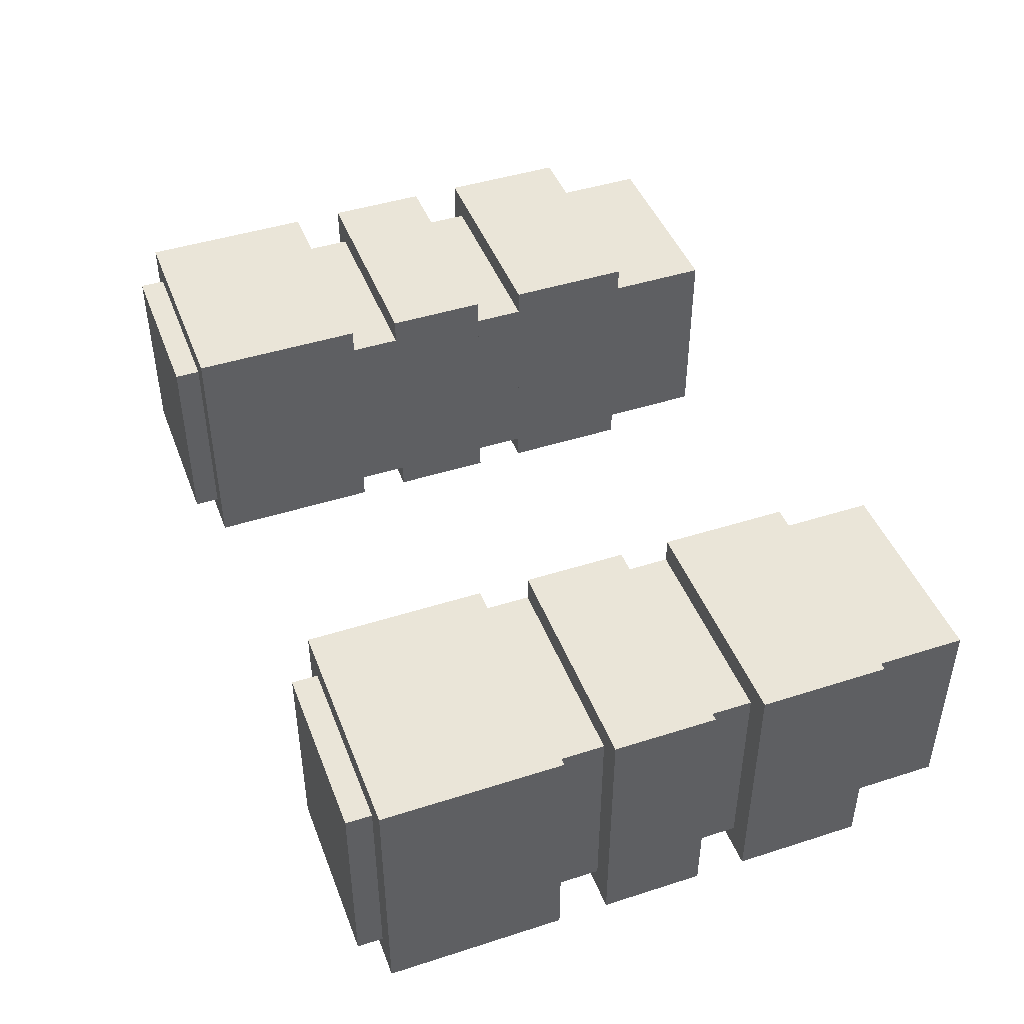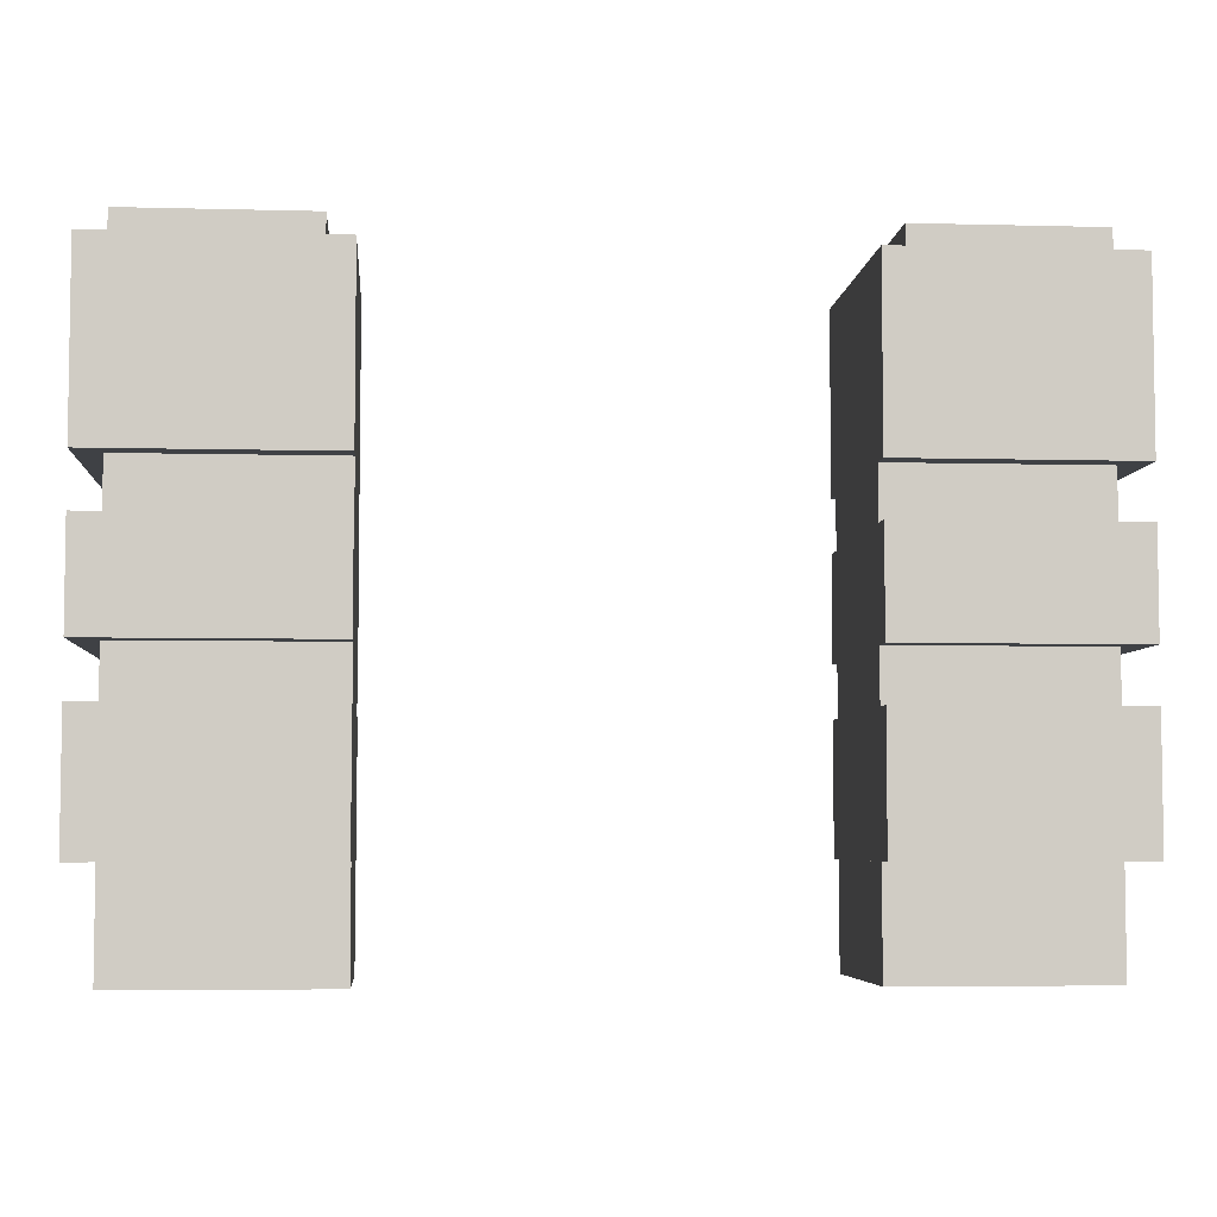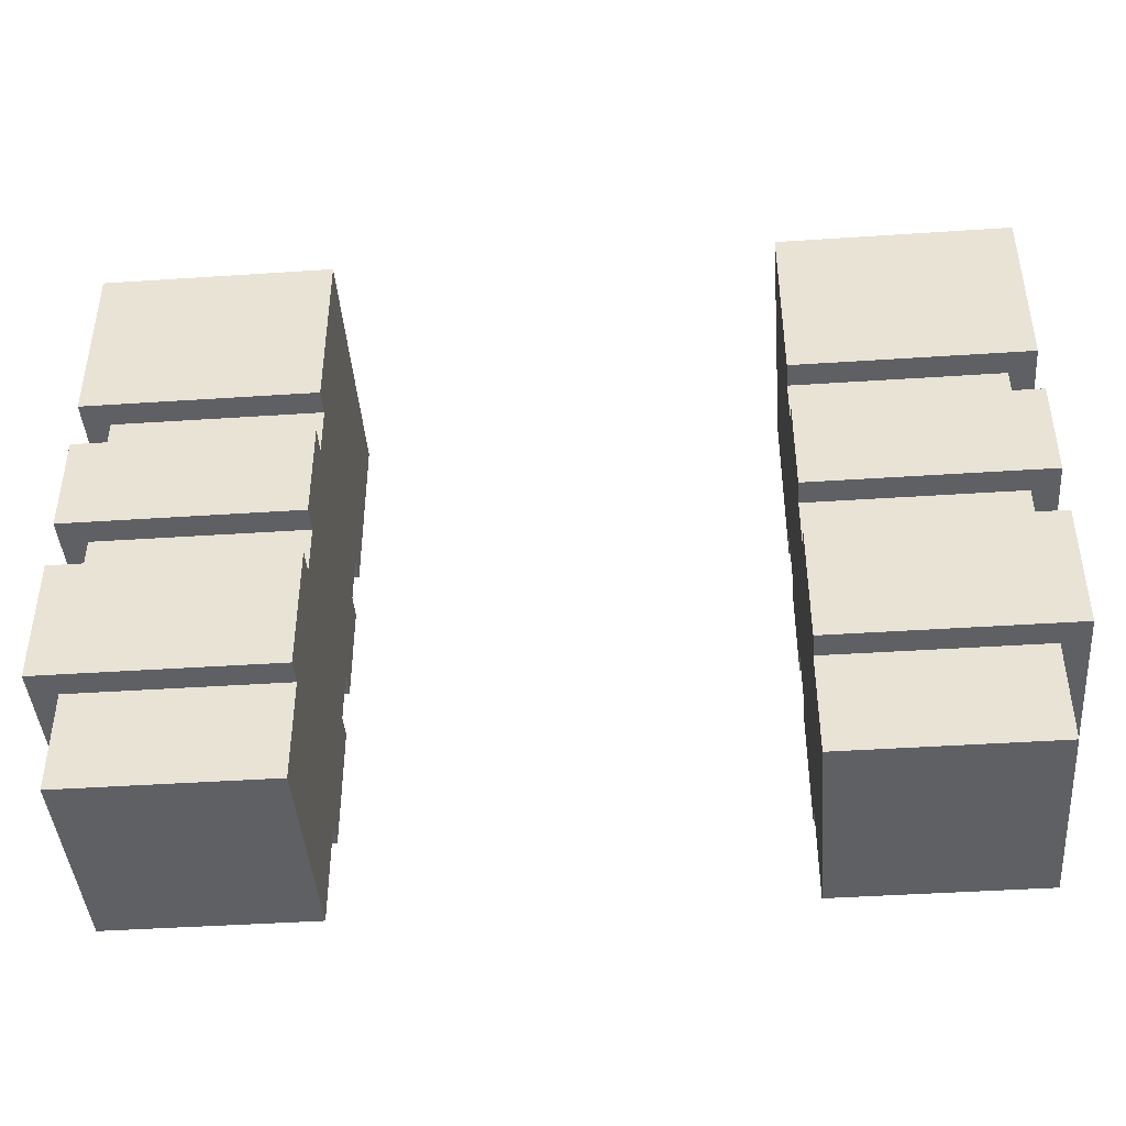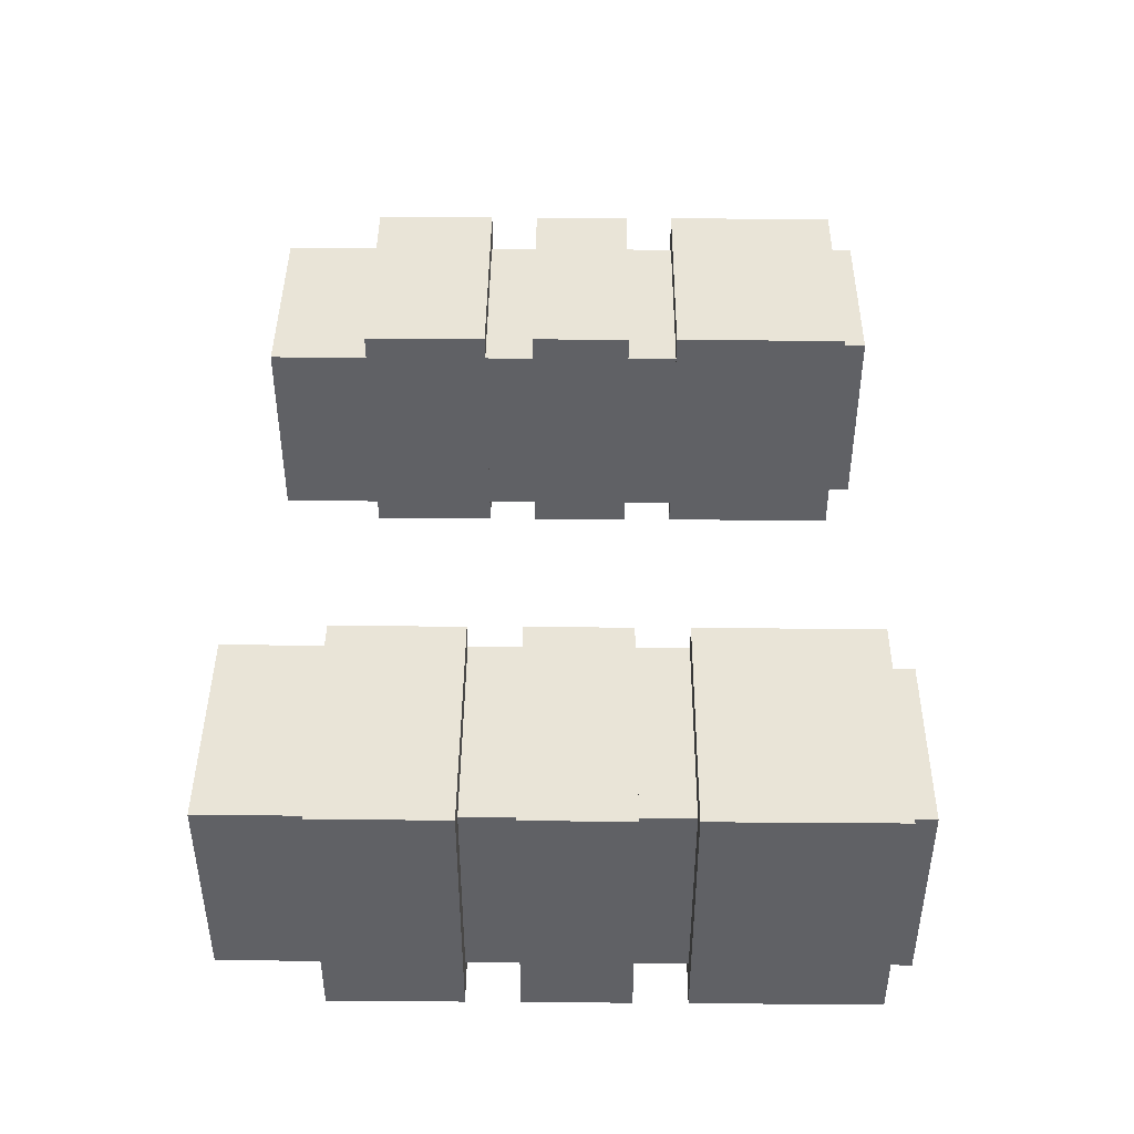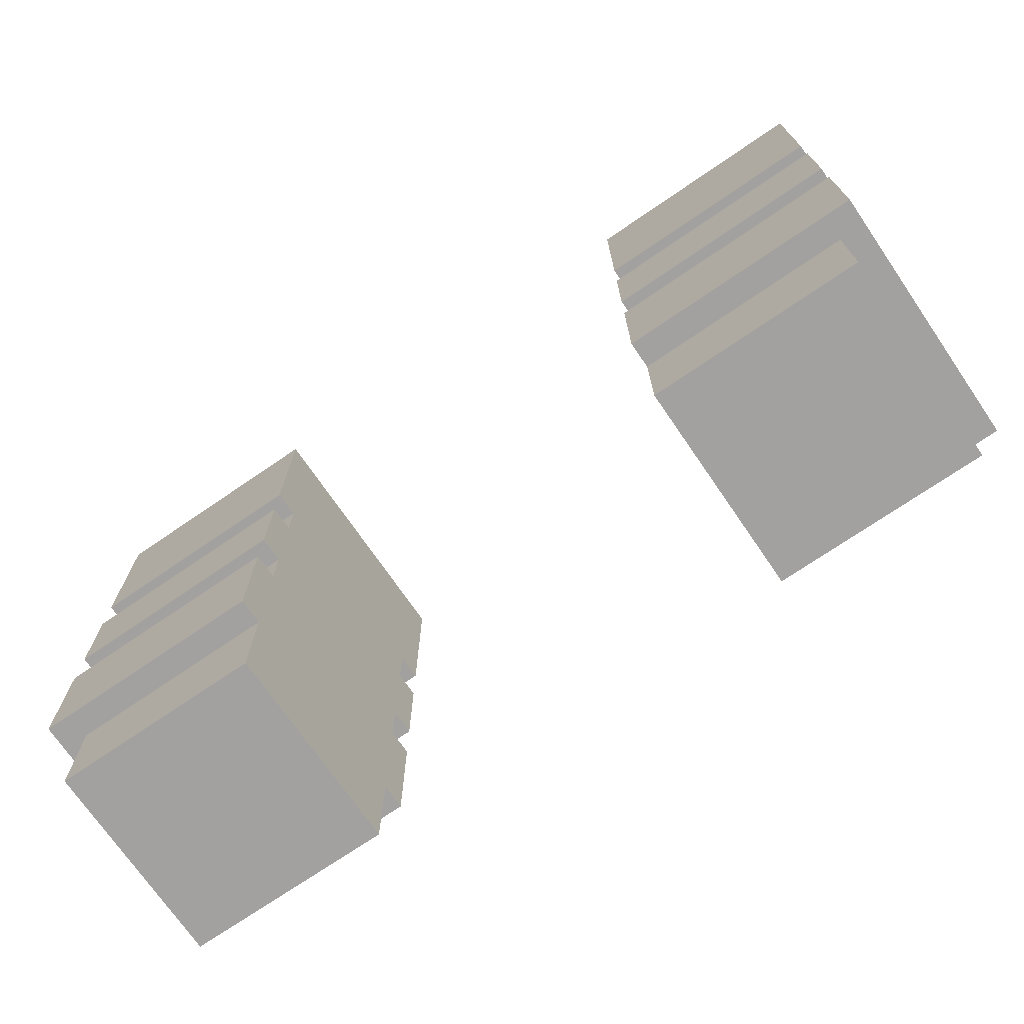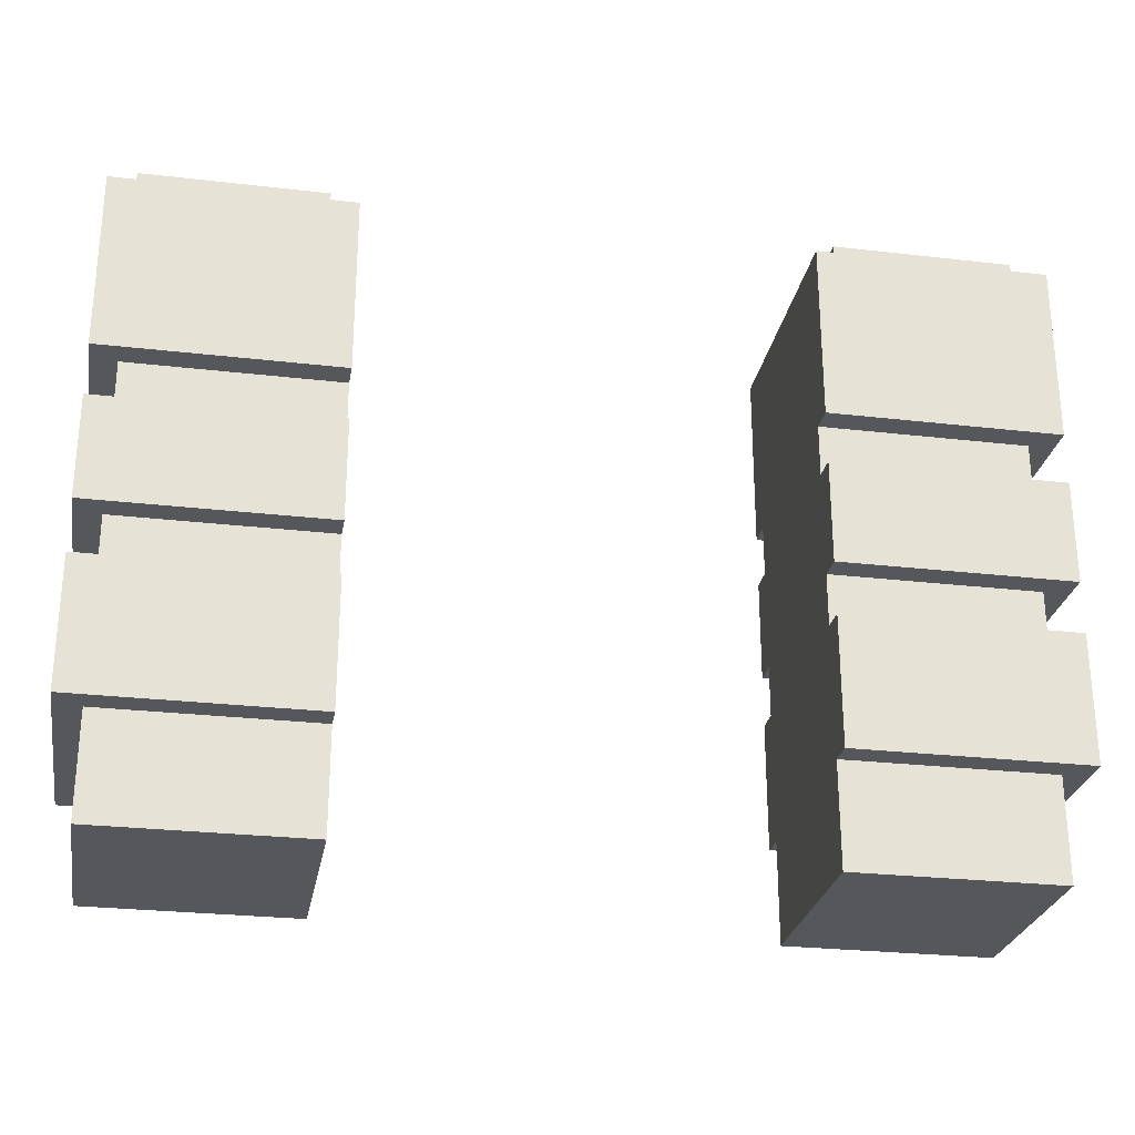
<metadata>
{"format":"obj","ext":"obj","renderer":"f3d","projection":"perspective","resolution":1024,"background":"white","views":[{"elev":44.8,"azim":-110.4,"up":"+Z"},{"elev":-5.3,"azim":175.3,"up":"+Y"},{"elev":-43.1,"azim":-175.5,"up":"+Y"},{"elev":43.0,"azim":90.5,"up":"+Z"},{"elev":-72.2,"azim":-145.6,"up":"+Y"},{"elev":-27.0,"azim":169.8,"up":"+Y"}]}
</metadata>
<code>
g avatar_indian_boy_arms_mesh
v 0.5473 0.8748 0.1412
v 0.5473 0.8748 -0.1712
v 0.2661 0.8748 -0.1712
v 0.2661 0.8748 0.1412
v 0.2661 0.8748 -0.1712
v 0.2661 1.031 -0.1712
v 0.2661 1.031 0.1412
v 0.2661 0.8748 0.1412
v 0.5473 0.8748 -0.1712
v 0.5473 0.8748 0.1412
v 0.5473 1.031 0.1412
v 0.5473 1.031 -0.1712
v 0.2661 1.031 -0.1712
v 0.2661 0.8748 -0.1712
v 0.5473 0.8748 -0.1712
v 0.5473 1.031 -0.1712
v 0.5473 1.031 0.1412
v 0.5473 0.8748 0.1412
v 0.2661 0.8748 0.1412
v 0.2661 1.031 0.1412
v -0.2657 0.8748 0.1099
v -0.2657 0.8748 -0.14
v -0.2657 0.7499 -0.14
v -0.2657 0.7499 0.1099
v -0.2657 1.094 0.1099
v -0.2657 1.094 -0.14
v -0.2657 1.031 -0.14
v -0.2657 1.031 0.1099
v -0.5469 0.8748 -0.1712
v -0.5469 0.8748 0.1412
v -0.2657 0.8748 0.1412
v -0.2657 0.8748 -0.1712
v -0.2657 0.8748 0.1412
v -0.2657 1.031 0.1412
v -0.2657 1.031 -0.1712
v -0.2657 0.8748 -0.1712
v -0.2657 1.094 0.1412
v -0.2657 1.094 -0.1712
v -0.5469 1.094 -0.1712
v -0.5469 1.094 0.1412
v -0.2657 1.094 0.1412
v -0.2657 1.219 0.1412
v -0.2657 1.219 -0.1712
v -0.2657 1.094 -0.1712
v -0.5469 1.219 0.1412
v -0.5469 1.219 -0.1712
v -0.2657 1.219 -0.1712
v -0.2657 1.219 0.1412
v -0.297 1.531 0.1099
v -0.297 1.531 -0.14
v -0.297 1.5 -0.14
v -0.297 1.5 0.1099
v -0.2657 1.281 0.1412
v -0.2657 1.281 -0.1712
v -0.5469 1.281 -0.1712
v -0.5469 1.281 0.1412
v -0.2657 1.281 0.1412
v -0.2657 1.5 0.1412
v -0.2657 1.5 -0.1712
v -0.2657 1.281 -0.1712
v -0.2657 1.5 0.1412
v -0.5469 1.5 0.1412
v -0.5469 1.5 -0.1712
v -0.2657 1.5 -0.1712
v -0.5157 1.031 0.1099
v -0.5157 1.031 -0.14
v -0.5157 1.094 -0.14
v -0.5157 1.094 0.1099
v -0.5157 1.219 0.1099
v -0.5157 1.219 -0.14
v -0.5157 1.281 -0.14
v -0.5157 1.281 0.1099
v -0.5157 1.5 0.1099
v -0.5157 1.5 -0.14
v -0.5157 1.531 -0.14
v -0.5157 1.531 0.1099
v -0.5469 0.8748 0.1412
v -0.5469 0.8748 -0.1712
v -0.5469 1.031 -0.1712
v -0.5469 1.031 0.1412
v -0.5469 1.094 0.1412
v -0.5469 1.094 -0.1712
v -0.5469 1.219 -0.1712
v -0.5469 1.219 0.1412
v -0.5469 1.281 0.1412
v -0.5469 1.281 -0.1712
v -0.5469 1.5 -0.1712
v -0.5469 1.5 0.1412
v -0.5157 1.531 -0.14
v -0.297 1.531 -0.14
v -0.297 1.531 0.1099
v -0.5157 1.531 0.1099
v -0.5157 1.531 -0.14
v -0.5157 1.5 -0.14
v -0.297 1.5 -0.14
v -0.297 1.531 -0.14
v -0.2657 1.094 0.1099
v -0.2657 1.031 0.1099
v -0.5157 1.031 0.1099
v -0.5157 1.094 0.1099
v -0.2657 1.281 0.1099
v -0.2657 1.219 0.1099
v -0.5157 1.219 0.1099
v -0.5157 1.281 0.1099
v -0.297 1.531 0.1099
v -0.297 1.5 0.1099
v -0.5157 1.5 0.1099
v -0.5157 1.531 0.1099
v -0.2657 1.031 0.1412
v -0.2657 0.8748 0.1412
v -0.5469 0.8748 0.1412
v -0.5469 1.031 0.1412
v -0.2657 1.219 0.1412
v -0.2657 1.094 0.1412
v -0.5469 1.094 0.1412
v -0.5469 1.219 0.1412
v -0.2657 1.5 0.1412
v -0.2657 1.281 0.1412
v -0.5469 1.281 0.1412
v -0.5469 1.5 0.1412
v -0.5157 0.7499 0.1099
v -0.2657 0.7499 0.1099
v -0.2657 0.7499 -0.14
v -0.5157 0.7499 -0.14
v -0.2657 0.8748 0.1099
v -0.2657 0.7499 0.1099
v -0.5157 0.7499 0.1099
v -0.5157 0.8748 0.1099
v -0.5157 0.8748 -0.14
v -0.5157 0.7499 -0.14
v -0.2657 0.7499 -0.14
v -0.2657 0.8748 -0.14
v -0.5157 0.7499 0.1099
v -0.5157 0.7499 -0.14
v -0.5157 0.8748 -0.14
v -0.5157 0.8748 0.1099
v -0.2657 1.281 0.1099
v -0.2657 1.281 -0.14
v -0.2657 1.219 -0.14
v -0.2657 1.219 0.1099
v 0.5473 1.031 0.1412
v 0.2661 1.031 0.1412
v 0.2661 1.031 -0.1712
v 0.5473 1.031 -0.1712
v -0.5469 1.031 -0.1712
v -0.2657 1.031 -0.1712
v -0.2657 1.031 0.1412
v -0.5469 1.031 0.1412
v -0.2657 1.031 -0.1712
v -0.5469 1.031 -0.1712
v -0.5469 0.8748 -0.1712
v -0.2657 0.8748 -0.1712
v -0.2657 1.219 -0.1712
v -0.5469 1.219 -0.1712
v -0.5469 1.094 -0.1712
v -0.2657 1.094 -0.1712
v -0.2657 1.5 -0.1712
v -0.5469 1.5 -0.1712
v -0.5469 1.281 -0.1712
v -0.2657 1.281 -0.1712
v -0.2657 1.094 -0.14
v -0.5157 1.094 -0.14
v -0.5157 1.031 -0.14
v -0.2657 1.031 -0.14
v -0.2657 1.281 -0.14
v -0.5157 1.281 -0.14
v -0.5157 1.219 -0.14
v -0.2657 1.219 -0.14
v 0.2661 0.8748 0.1099
v 0.2661 0.7499 0.1099
v 0.2661 0.7499 -0.14
v 0.2661 0.8748 -0.14
v 0.2661 1.094 0.1099
v 0.2661 1.031 0.1099
v 0.2661 1.031 -0.14
v 0.2661 1.094 -0.14
v 0.2661 1.094 0.1412
v 0.5473 1.094 0.1412
v 0.5473 1.094 -0.1712
v 0.2661 1.094 -0.1712
v 0.2661 1.094 0.1412
v 0.2661 1.094 -0.1712
v 0.2661 1.219 -0.1712
v 0.2661 1.219 0.1412
v 0.5473 1.219 0.1412
v 0.2661 1.219 0.1412
v 0.2661 1.219 -0.1712
v 0.5473 1.219 -0.1712
v 0.2974 1.531 0.1099
v 0.2974 1.5 0.1099
v 0.2974 1.5 -0.14
v 0.2974 1.531 -0.14
v 0.2661 1.281 0.1412
v 0.5473 1.281 0.1412
v 0.5473 1.281 -0.1712
v 0.2661 1.281 -0.1712
v 0.2661 1.281 0.1412
v 0.2661 1.281 -0.1712
v 0.2661 1.5 -0.1712
v 0.2661 1.5 0.1412
v 0.2661 1.5 0.1412
v 0.2661 1.5 -0.1712
v 0.5473 1.5 -0.1712
v 0.5473 1.5 0.1412
v 0.5161 1.031 0.1099
v 0.5161 1.094 0.1099
v 0.5161 1.094 -0.14
v 0.5161 1.031 -0.14
v 0.5161 1.219 0.1099
v 0.5161 1.281 0.1099
v 0.5161 1.281 -0.14
v 0.5161 1.219 -0.14
v 0.5161 1.5 0.1099
v 0.5161 1.531 0.1099
v 0.5161 1.531 -0.14
v 0.5161 1.5 -0.14
v 0.5473 1.094 0.1412
v 0.5473 1.219 0.1412
v 0.5473 1.219 -0.1712
v 0.5473 1.094 -0.1712
v 0.5473 1.281 0.1412
v 0.5473 1.5 0.1412
v 0.5473 1.5 -0.1712
v 0.5473 1.281 -0.1712
v 0.5161 1.531 -0.14
v 0.5161 1.531 0.1099
v 0.2974 1.531 0.1099
v 0.2974 1.531 -0.14
v 0.5161 1.531 -0.14
v 0.2974 1.531 -0.14
v 0.2974 1.5 -0.14
v 0.5161 1.5 -0.14
v 0.2661 1.094 0.1099
v 0.5161 1.094 0.1099
v 0.5161 1.031 0.1099
v 0.2661 1.031 0.1099
v 0.2661 1.281 0.1099
v 0.5161 1.281 0.1099
v 0.5161 1.219 0.1099
v 0.2661 1.219 0.1099
v 0.2974 1.531 0.1099
v 0.5161 1.531 0.1099
v 0.5161 1.5 0.1099
v 0.2974 1.5 0.1099
v 0.2661 1.219 0.1412
v 0.5473 1.219 0.1412
v 0.5473 1.094 0.1412
v 0.2661 1.094 0.1412
v 0.2661 1.5 0.1412
v 0.5473 1.5 0.1412
v 0.5473 1.281 0.1412
v 0.2661 1.281 0.1412
v 0.5161 0.7499 0.1099
v 0.5161 0.7499 -0.14
v 0.2661 0.7499 -0.14
v 0.2661 0.7499 0.1099
v 0.2661 0.8748 0.1099
v 0.5161 0.8748 0.1099
v 0.5161 0.7499 0.1099
v 0.2661 0.7499 0.1099
v 0.5161 0.8748 -0.14
v 0.2661 0.8748 -0.14
v 0.2661 0.7499 -0.14
v 0.5161 0.7499 -0.14
v 0.5161 0.7499 0.1099
v 0.5161 0.8748 0.1099
v 0.5161 0.8748 -0.14
v 0.5161 0.7499 -0.14
v 0.2661 1.281 0.1099
v 0.2661 1.219 0.1099
v 0.2661 1.219 -0.14
v 0.2661 1.281 -0.14
v 0.2661 1.219 -0.1712
v 0.2661 1.094 -0.1712
v 0.5473 1.094 -0.1712
v 0.5473 1.219 -0.1712
v 0.2661 1.5 -0.1712
v 0.2661 1.281 -0.1712
v 0.5473 1.281 -0.1712
v 0.5473 1.5 -0.1712
v 0.2661 1.094 -0.14
v 0.2661 1.031 -0.14
v 0.5161 1.031 -0.14
v 0.5161 1.094 -0.14
v 0.2661 1.281 -0.14
v 0.2661 1.219 -0.14
v 0.5161 1.219 -0.14
v 0.5161 1.281 -0.14
g avatar_indian_boy_arms_mesh_0
f 3 2 1
f 4 3 1
f 7 6 5
f 8 7 5
f 11 10 9
f 12 11 9
f 15 14 13
f 16 15 13
f 19 18 17
f 20 19 17
f 23 22 21
f 24 23 21
f 27 26 25
f 28 27 25
f 31 30 29
f 32 31 29
f 35 34 33
f 36 35 33
f 39 38 37
f 40 39 37
f 43 42 41
f 44 43 41
f 47 46 45
f 48 47 45
f 51 50 49
f 52 51 49
f 55 54 53
f 56 55 53
f 59 58 57
f 60 59 57
f 63 62 61
f 64 63 61
f 67 66 65
f 68 67 65
f 71 70 69
f 72 71 69
f 75 74 73
f 76 75 73
f 79 78 77
f 80 79 77
f 83 82 81
f 84 83 81
f 87 86 85
f 88 87 85
f 91 90 89
f 92 91 89
f 95 94 93
f 96 95 93
f 99 98 97
f 100 99 97
f 103 102 101
f 104 103 101
f 107 106 105
f 108 107 105
f 111 110 109
f 112 111 109
f 115 114 113
f 116 115 113
f 119 118 117
f 120 119 117
f 123 122 121
f 124 123 121
f 127 126 125
f 128 127 125
f 131 130 129
f 132 131 129
f 135 134 133
f 136 135 133
f 139 138 137
f 140 139 137
f 143 142 141
f 144 143 141
f 147 146 145
f 148 147 145
f 151 150 149
f 152 151 149
f 155 154 153
f 156 155 153
f 159 158 157
f 160 159 157
f 163 162 161
f 164 163 161
f 167 166 165
f 168 167 165
f 171 170 169
f 172 171 169
f 175 174 173
f 176 175 173
f 179 178 177
f 180 179 177
f 183 182 181
f 184 183 181
f 187 186 185
f 188 187 185
f 191 190 189
f 192 191 189
f 195 194 193
f 196 195 193
f 199 198 197
f 200 199 197
f 203 202 201
f 204 203 201
f 207 206 205
f 208 207 205
f 211 210 209
f 212 211 209
f 215 214 213
f 216 215 213
f 219 218 217
f 220 219 217
f 223 222 221
f 224 223 221
f 227 226 225
f 228 227 225
f 231 230 229
f 232 231 229
f 235 234 233
f 236 235 233
f 239 238 237
f 240 239 237
f 243 242 241
f 244 243 241
f 247 246 245
f 248 247 245
f 251 250 249
f 252 251 249
f 255 254 253
f 256 255 253
f 259 258 257
f 260 259 257
f 263 262 261
f 264 263 261
f 267 266 265
f 268 267 265
f 271 270 269
f 272 271 269
f 275 274 273
f 276 275 273
f 279 278 277
f 280 279 277
f 283 282 281
f 284 283 281
f 287 286 285
f 288 287 285

</code>
